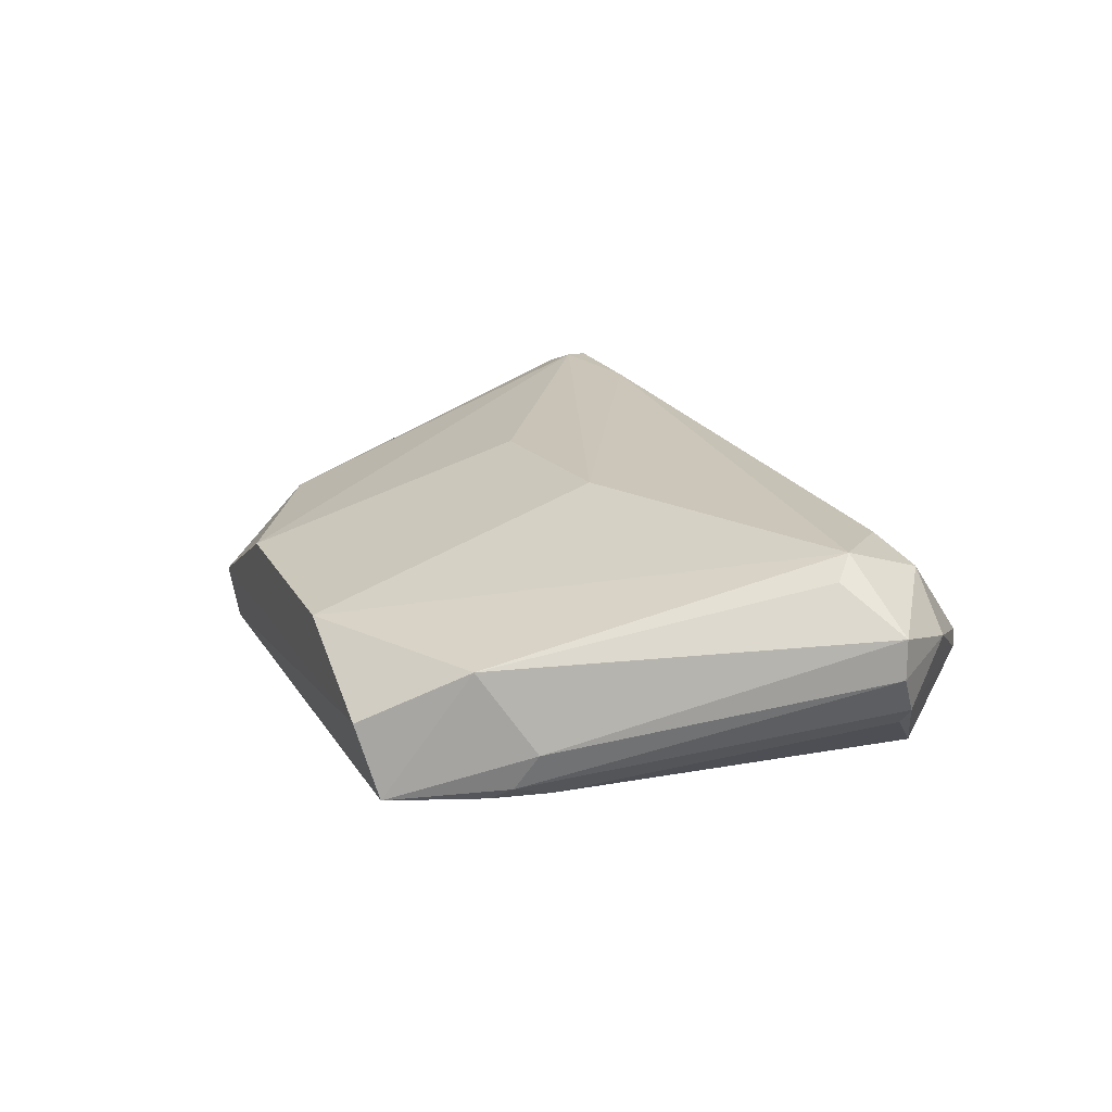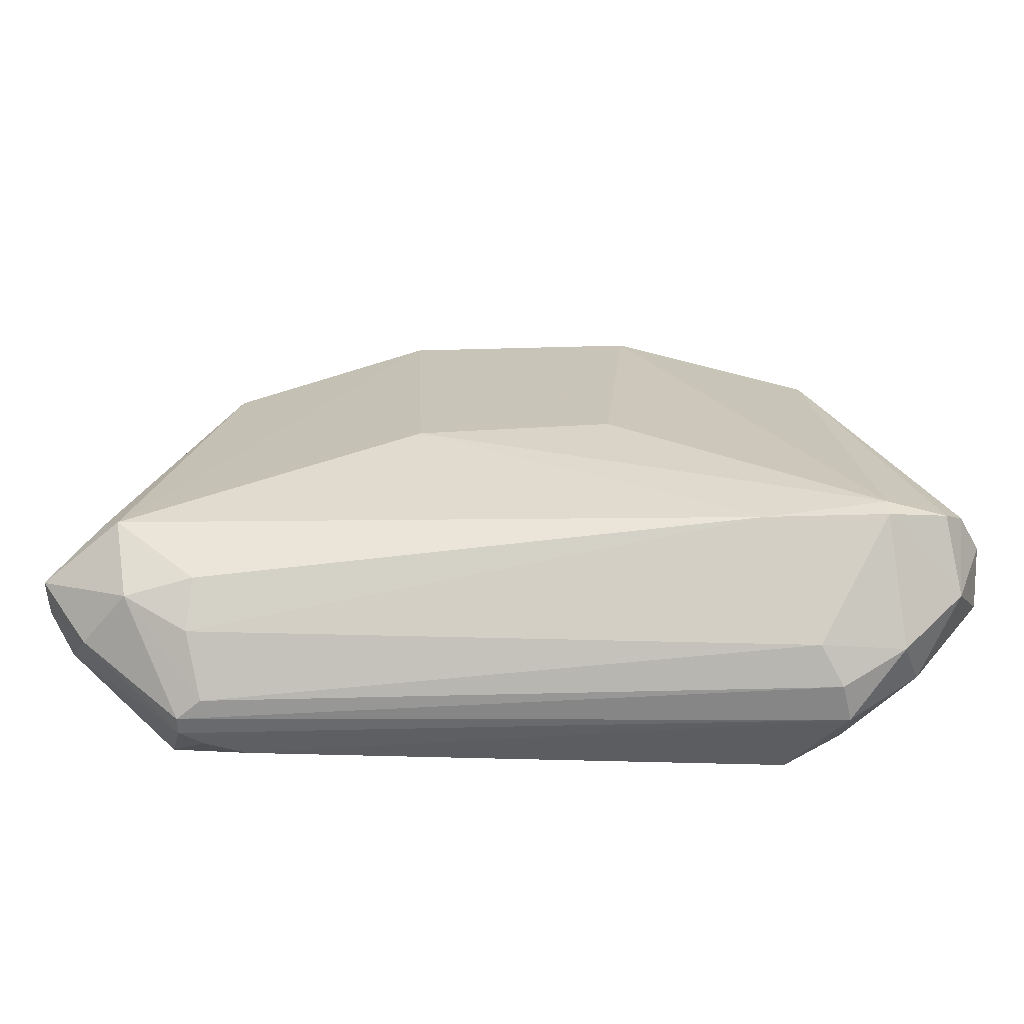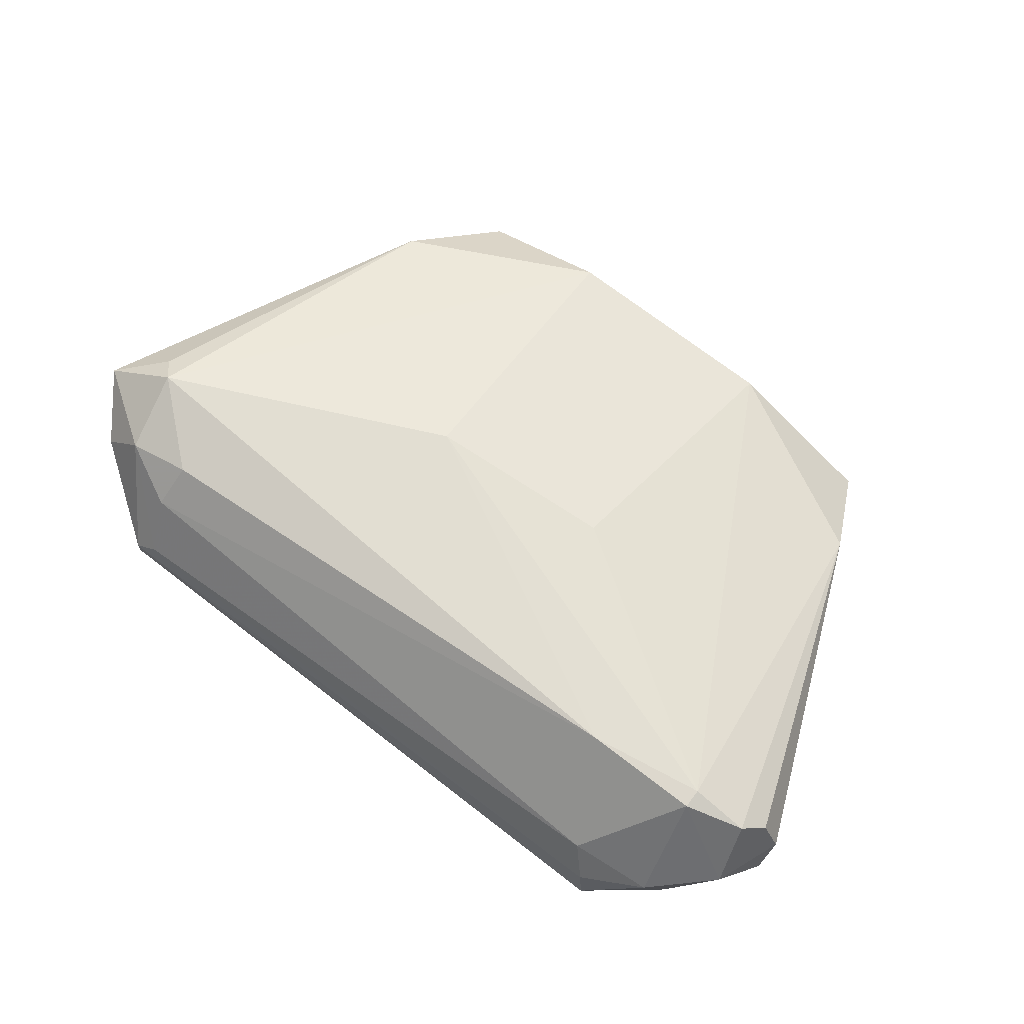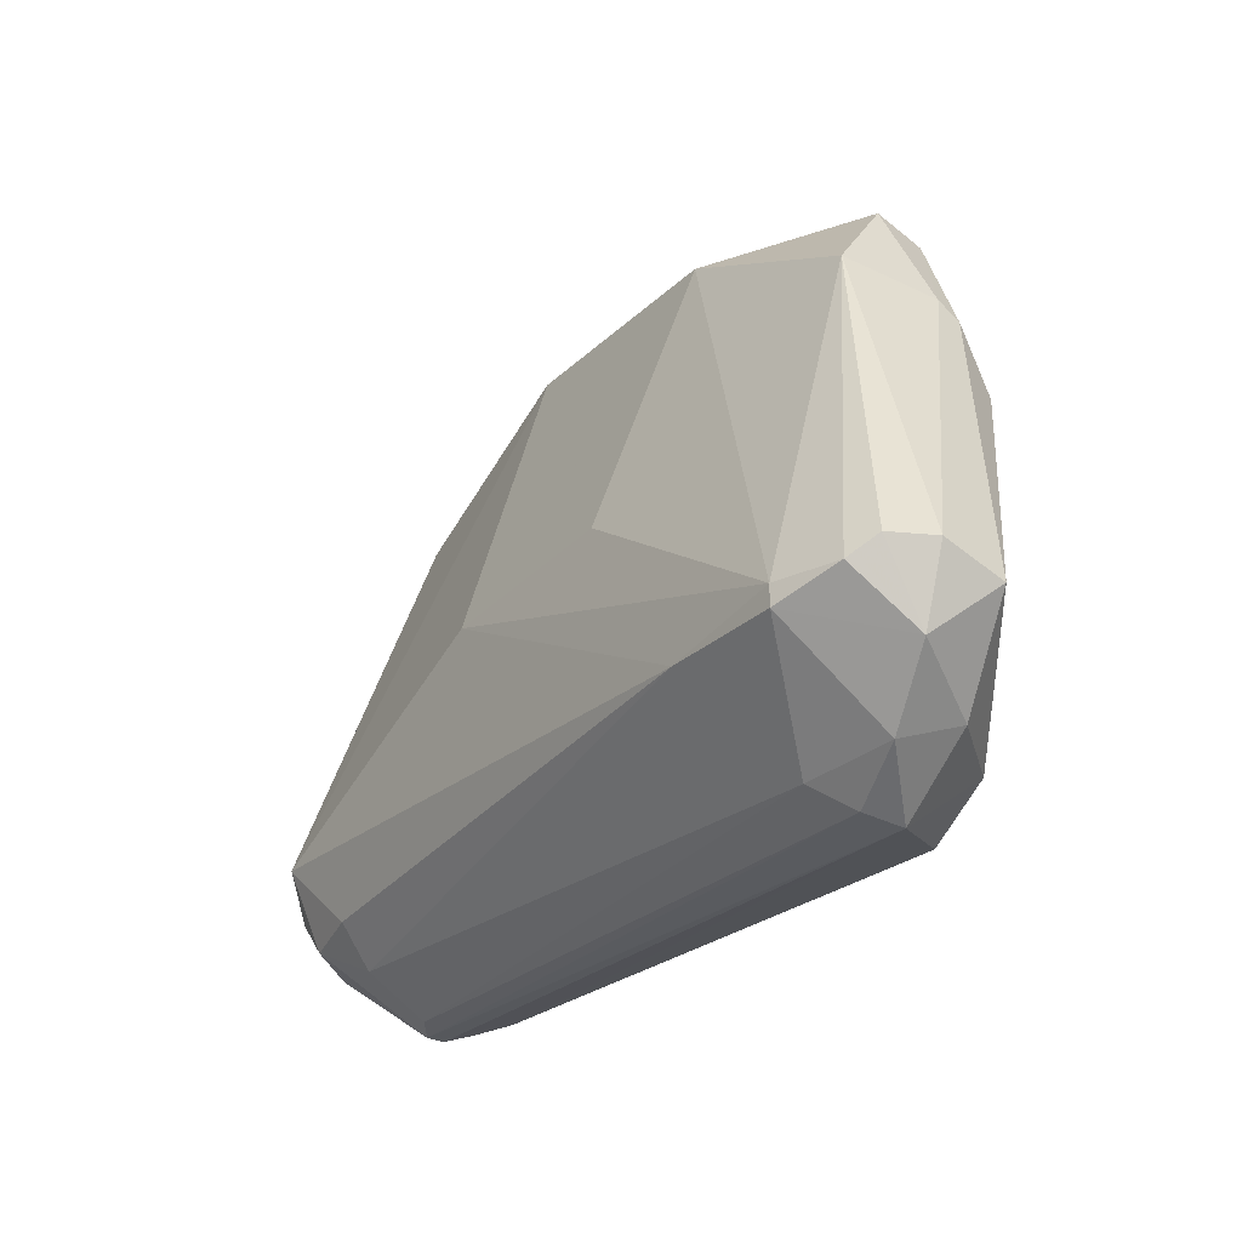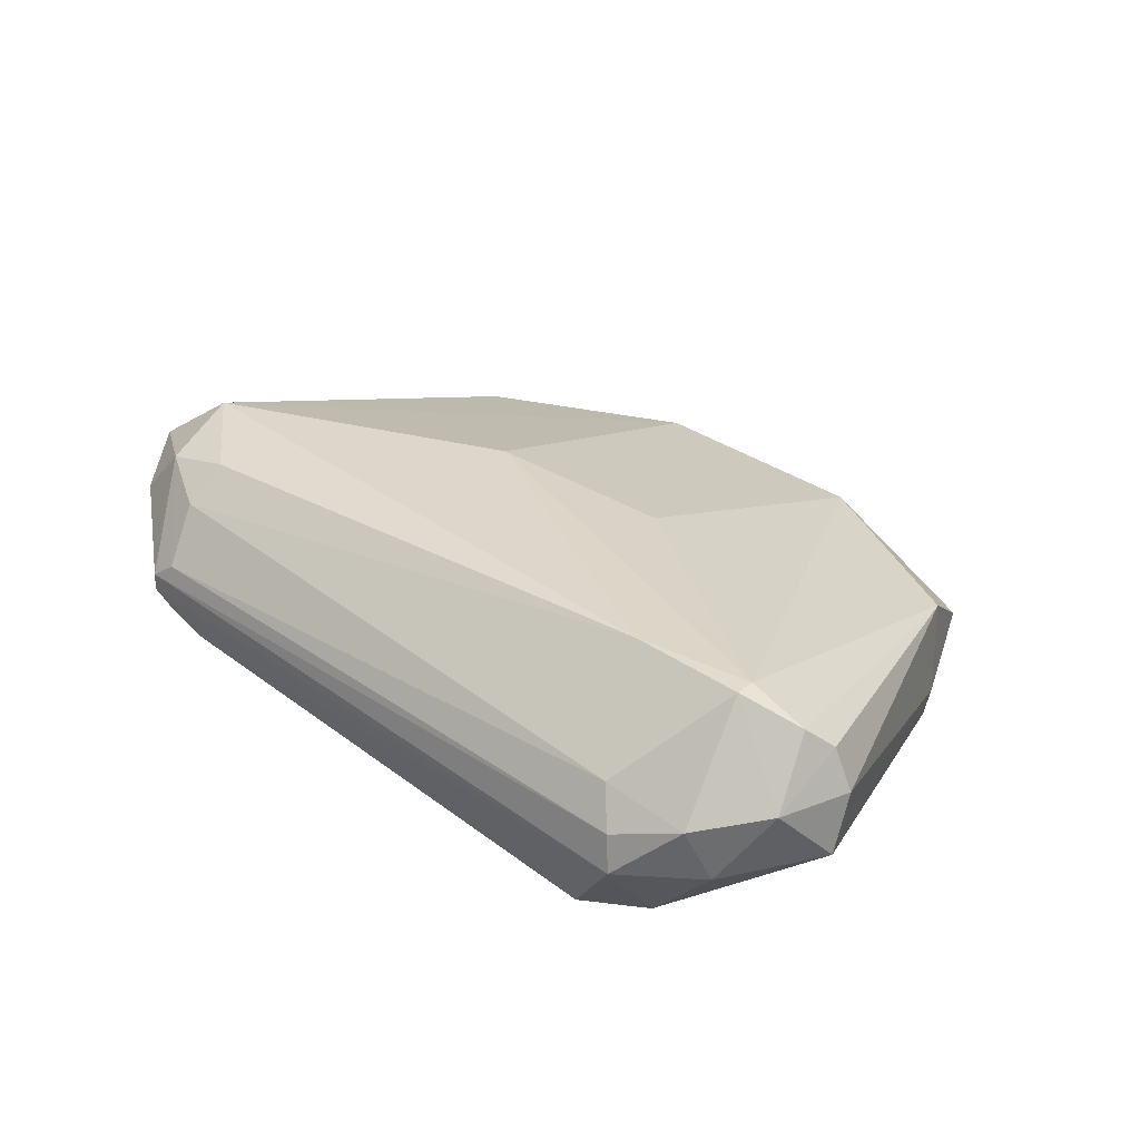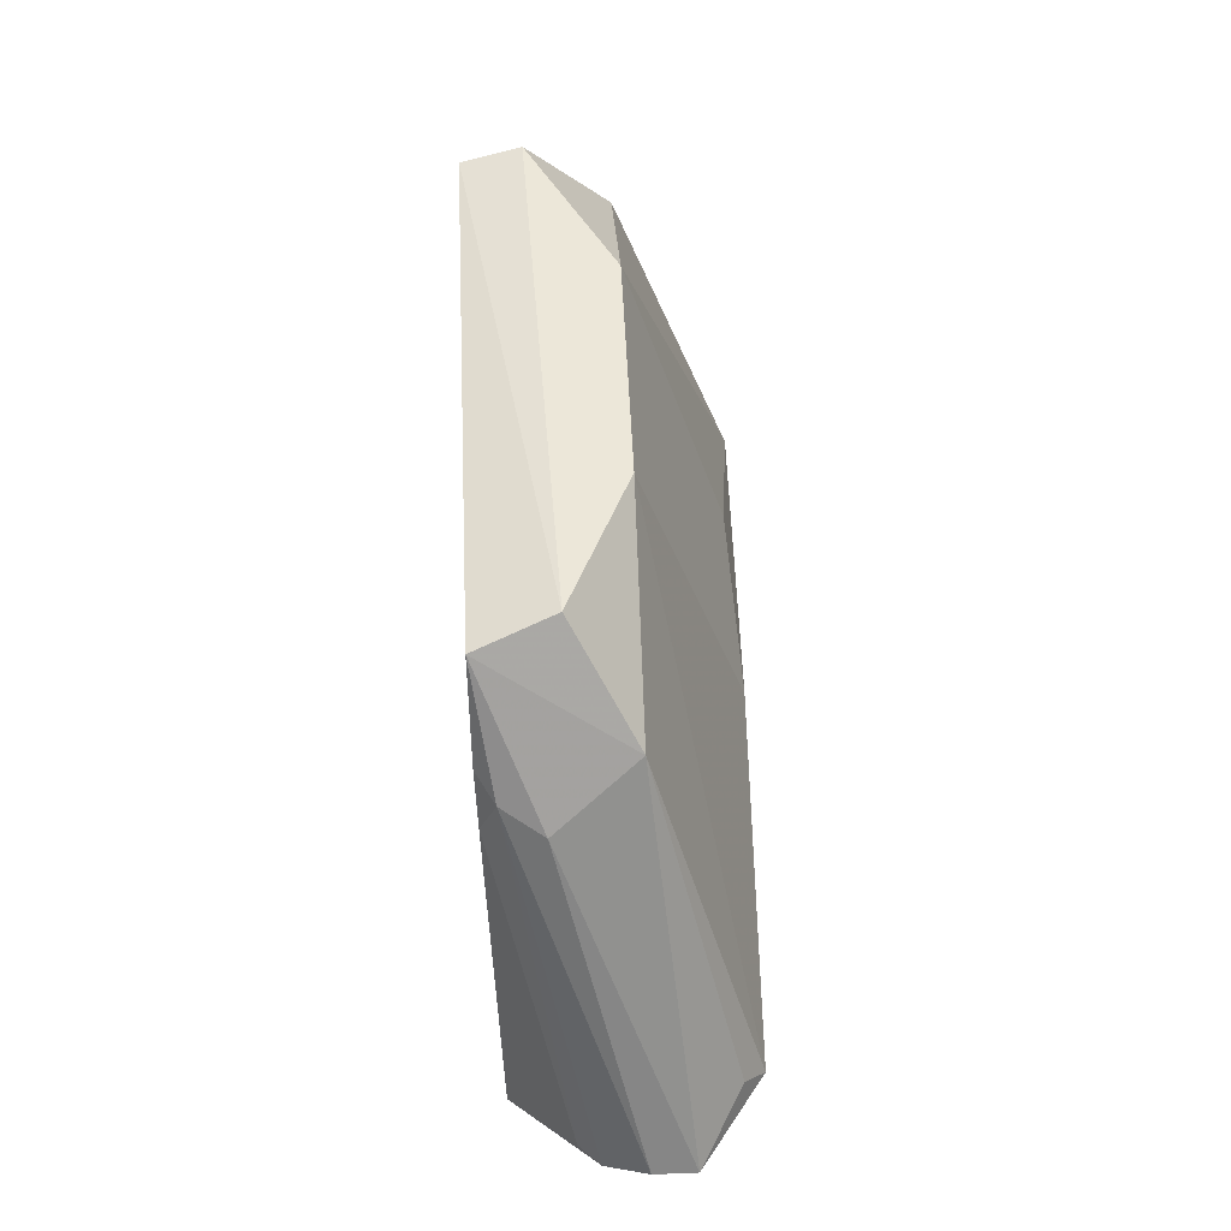
<metadata>
{"format":"obj","ext":"obj","renderer":"f3d","projection":"perspective","resolution":1024,"background":"white","views":[{"elev":18.8,"azim":-111.1,"up":"+Z"},{"elev":-51.4,"azim":1.7,"up":"+Y"},{"elev":72.2,"azim":37.5,"up":"+Z"},{"elev":-26.8,"azim":54.7,"up":"+Y"},{"elev":34.0,"azim":43.2,"up":"+Z"},{"elev":49.6,"azim":-92.4,"up":"+Y"}]}
</metadata>
<code>
v -0.4992 -0.978 0.7365
v 0.4445 -0.03175 0.6986
v 0.4309 -0.04621 0.6094
v 0.6876 -0.838 0.8845
v -0.6348 -0.7301 0.9843
v -0.4486 -0.06103 0.6156
v 0.4128 -0.9524 0.6351
v 0.1905 -0.03175 0.8255
v 0.5714 -0.7936 1.016
v -0.5713 -0.8889 0.6351
v -0.1903 -0.03175 0.8255
v 0.5397 -0.3493 0.6033
v -0.7619 -0.7618 0.8255
v -0.1625 -0.5106 0.9831
v 0.4584 -0.9406 0.8815
v -0.5144 -0.9085 0.9094
v -0.5077 -0.1905 0.8255
v 0.7303 -0.7618 0.7939
v 0.508 -0.1905 0.8255
v 0.505 -0.9852 0.7651
v 0.6985 -0.7301 0.9525
v -0.5339 -0.9828 0.795
v 0.508 -0.8889 0.6351
v 0.1494 -0.4857 0.9749
v -0.4126 -0.03175 0.7304
v -0.5247 -0.3058 0.6206
v -0.7619 -0.7618 0.889
v 0.5714 -0.7618 1.016
v -0.5049 -0.8453 0.9635
v -0.5687 -0.2697 0.7051
v -0.73 -0.7936 0.7621
v 0.5294 -0.2144 0.6771
v 0.7303 -0.7301 0.889
v -0.6123 -0.8585 0.9407
v 0.3811 -0.7936 1.016
v 0.4922 -0.9739 0.8241
v -0.5407 -0.2389 0.6447
v -0.6871 -0.8669 0.8544
v -0.4357 -0.9728 0.7083
v 0.6205 -0.8938 0.7653
v -0.4949 -0.974 0.8241
v 0.5921 -0.9242 0.8541
v 0.6668 -0.7618 0.9843
v -0.5348 -0.9837 0.7652
v 0.5349 -0.2411 0.6459
v -0.6665 -0.6983 0.9525
v -0.5035 -0.2135 0.6175
v -0.6983 -0.7936 0.7304
f 31 37 48
f 8 2 11
f 6 3 12
f 7 10 12
f 11 5 14
f 5 11 17
f 2 8 19
f 7 12 23
f 12 18 23
f 20 7 23
f 8 11 24
f 11 14 24
f 2 3 25
f 3 6 25
f 11 2 25
f 6 17 25
f 17 11 25
f 19 8 28
f 8 24 28
f 24 14 28
f 17 6 30
f 27 17 30
f 13 27 30
f 3 2 32
f 2 19 32
f 32 19 33
f 4 18 33
f 21 4 33
f 19 21 33
f 18 32 33
f 5 27 34
f 29 5 34
f 16 29 34
f 14 5 35
f 15 9 35
f 16 15 35
f 9 28 35
f 28 14 35
f 5 29 35
f 29 16 35
f 22 20 36
f 30 6 37
f 13 30 37
f 31 13 37
f 27 13 38
f 13 31 38
f 22 34 38
f 34 27 38
f 1 10 39
f 10 7 39
f 7 20 39
f 18 4 40
f 23 18 40
f 20 23 40
f 15 16 41
f 16 34 41
f 34 22 41
f 36 15 41
f 22 36 41
f 4 9 42
f 9 15 42
f 15 36 42
f 36 20 42
f 40 4 42
f 20 40 42
f 9 4 43
f 4 21 43
f 21 19 43
f 28 9 43
f 19 28 43
f 10 1 44
f 20 22 44
f 31 10 44
f 22 38 44
f 38 31 44
f 1 39 44
f 39 20 44
f 12 3 45
f 18 12 45
f 3 32 45
f 32 18 45
f 5 17 46
f 27 5 46
f 17 27 46
f 6 12 47
f 12 10 47
f 10 26 47
f 37 6 47
f 26 37 47
f 26 10 48
f 10 31 48
f 37 26 48

</code>
